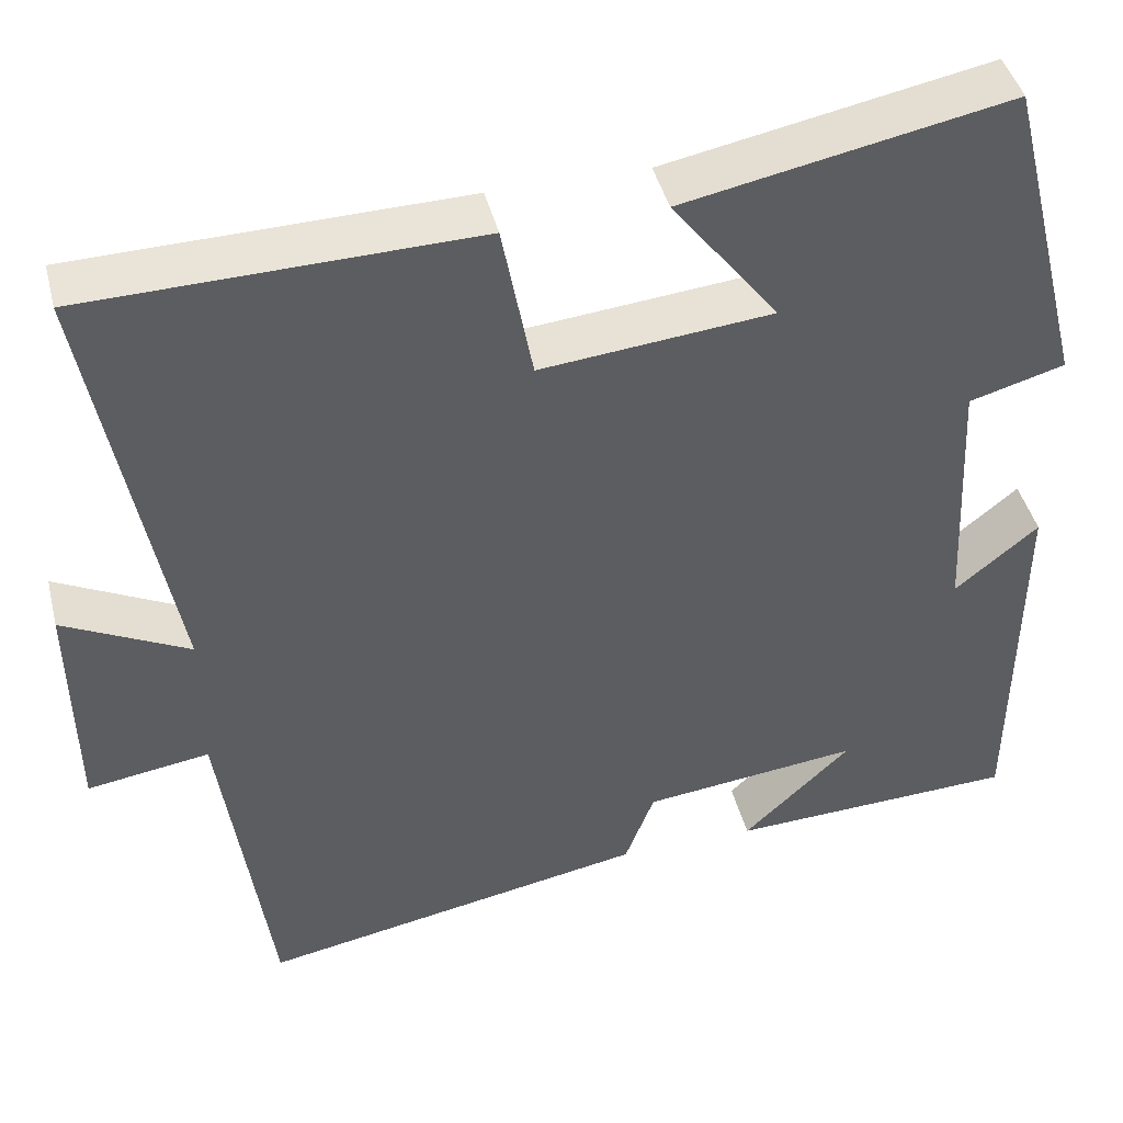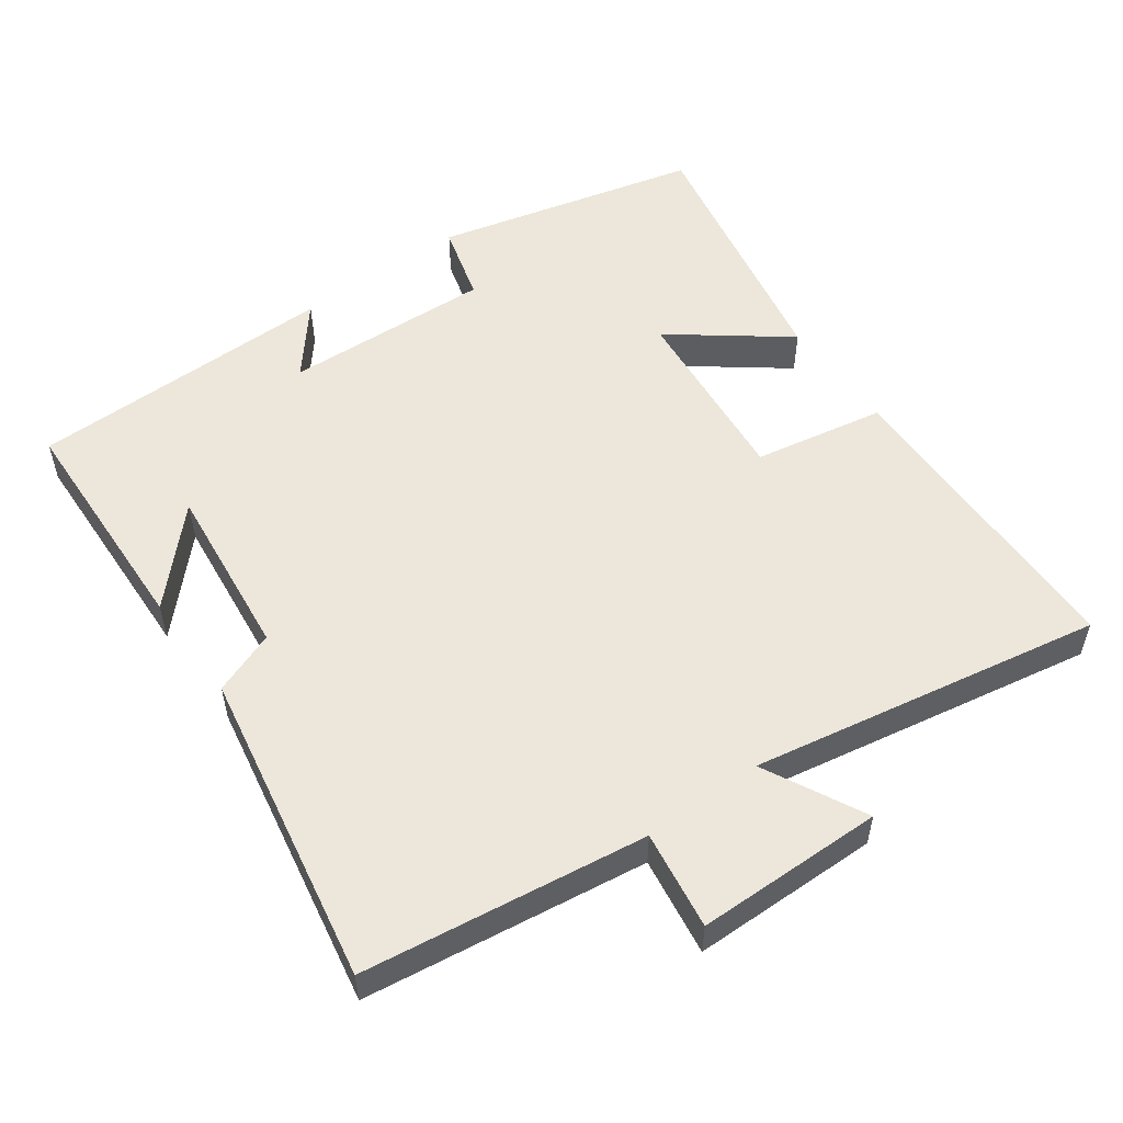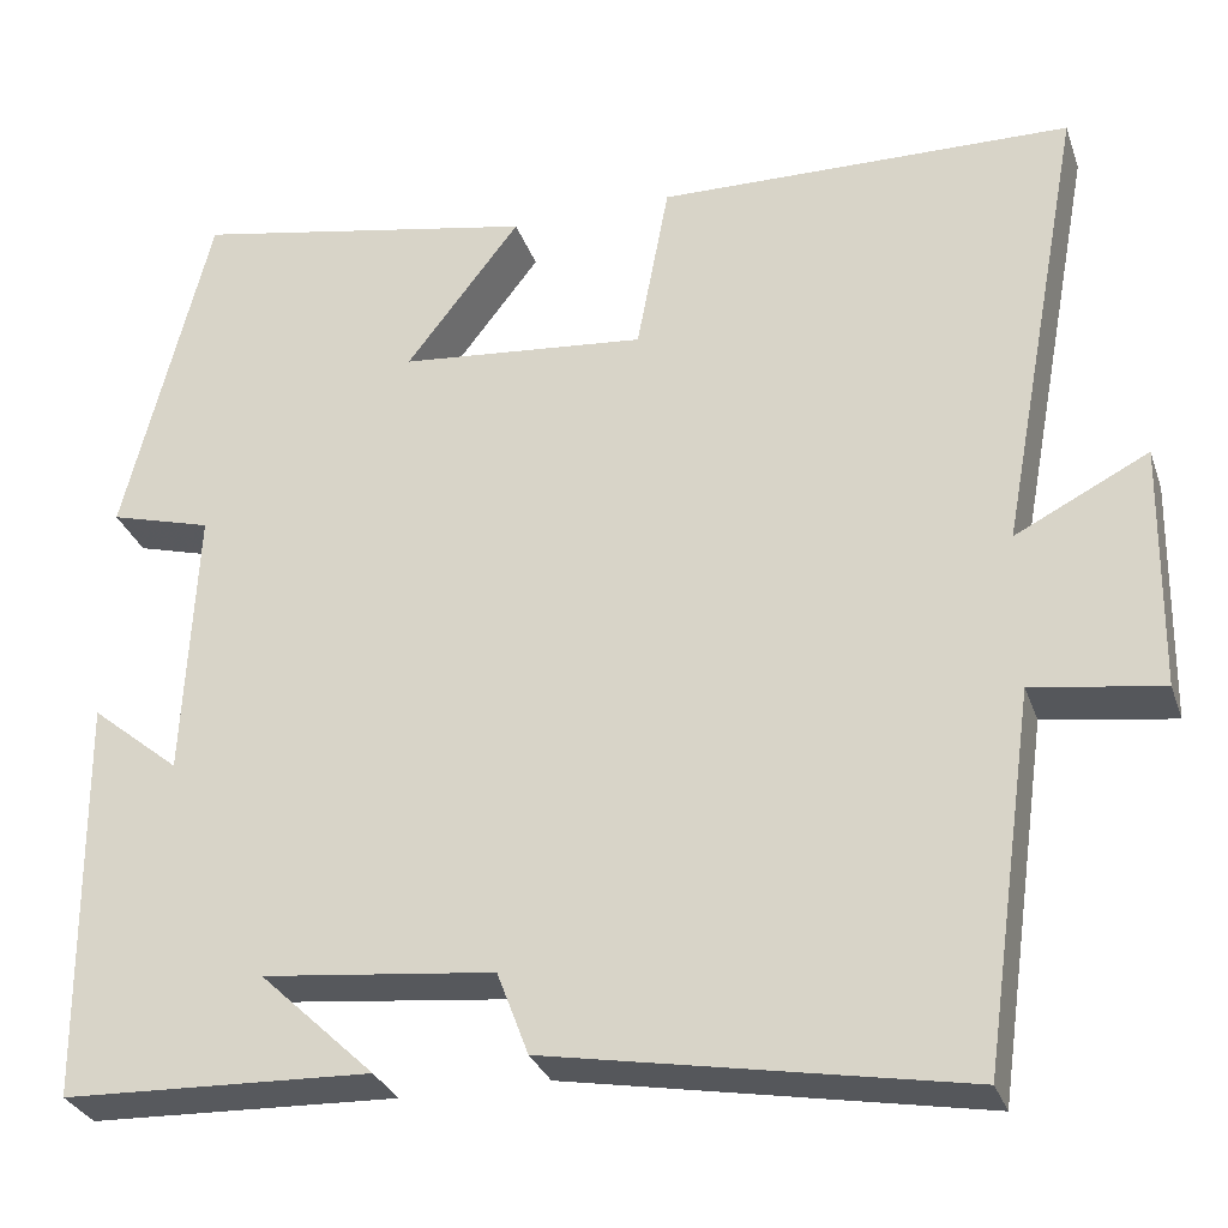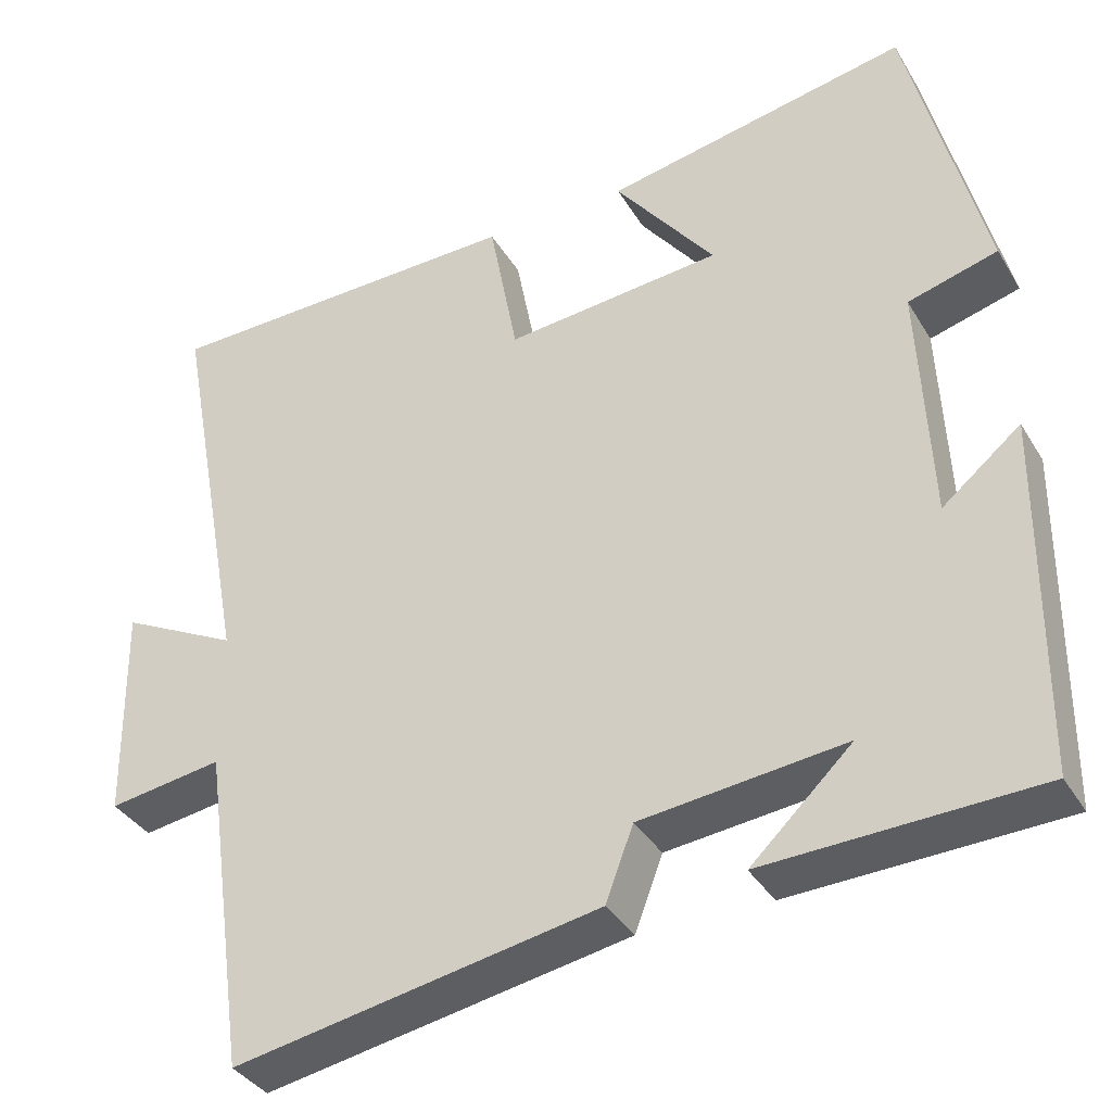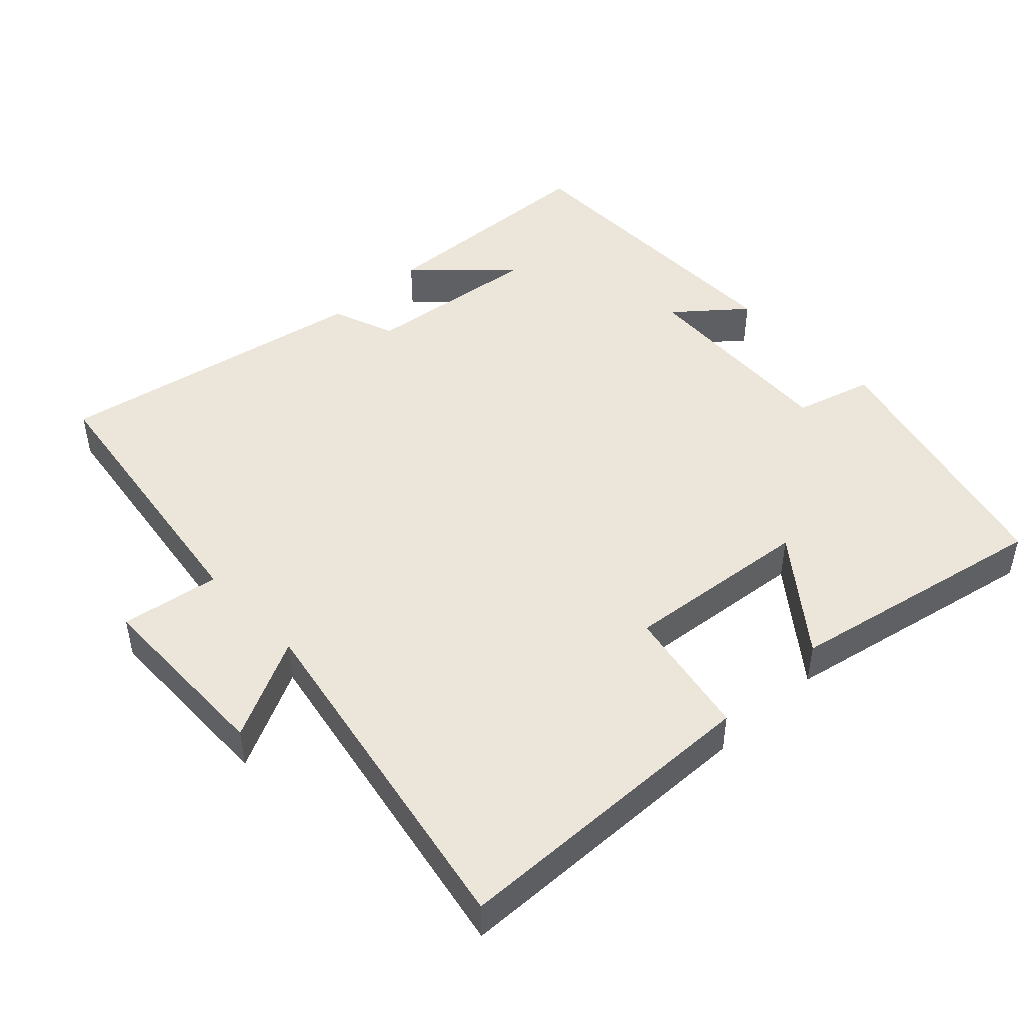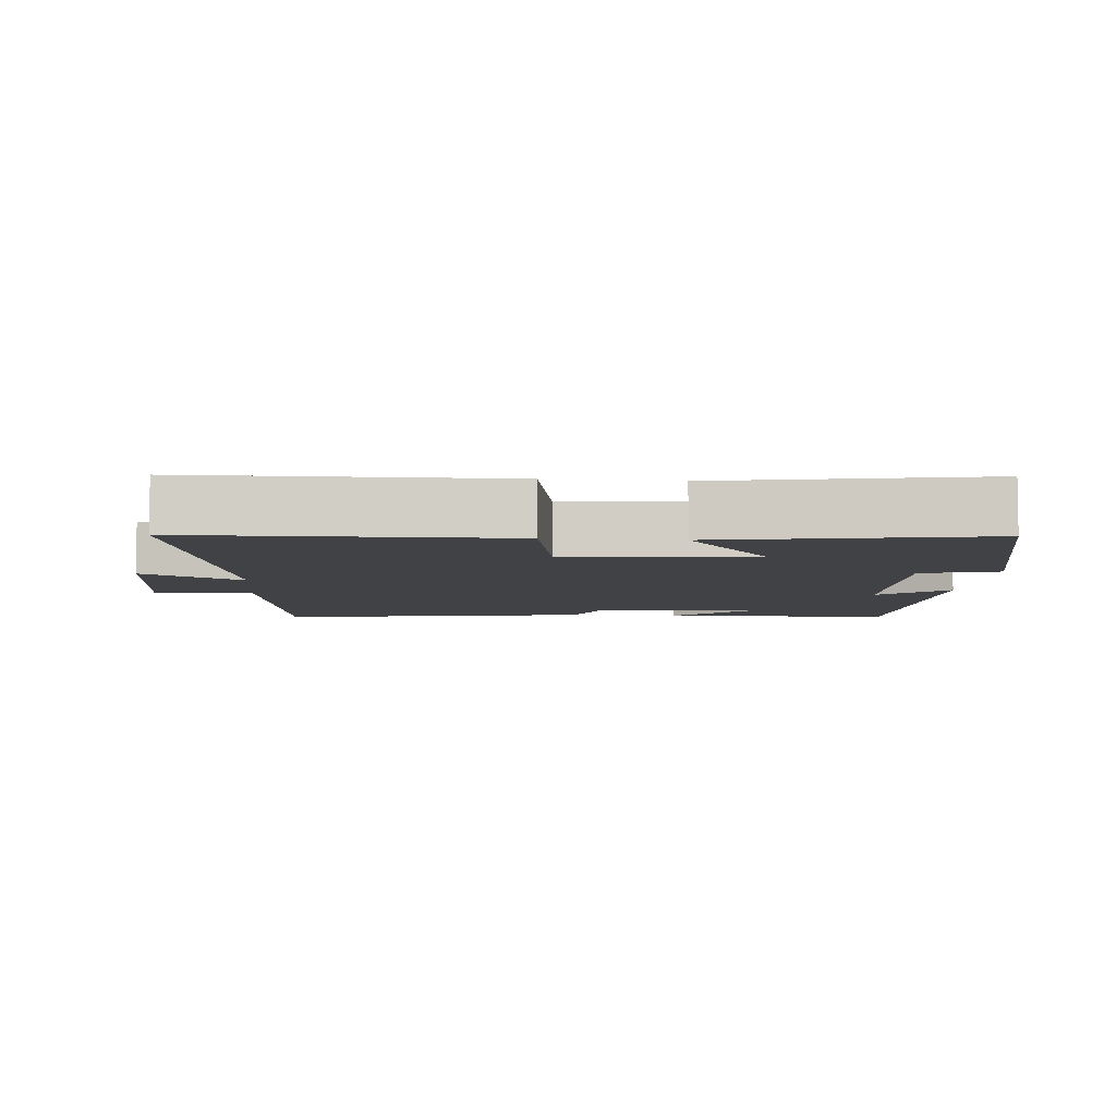
<metadata>
{"format":"obj","ext":"obj","renderer":"f3d","projection":"perspective","resolution":1024,"background":"white","views":[{"elev":43.6,"azim":-14.0,"up":"+Z"},{"elev":54.0,"azim":-126.0,"up":"+Y"},{"elev":-30.1,"azim":-162.7,"up":"+Z"},{"elev":-36.5,"azim":27.4,"up":"+Z"},{"elev":46.9,"azim":-43.3,"up":"+Y"},{"elev":-6.5,"azim":-5.5,"up":"+Y"}]}
</metadata>
<code>
v 0.407 0.07 0.573
v 0.5 0.07 0.2
v 0.39 0.07 0.169
v 0.404 0.07 -0.127
v 0.5 0.07 -0.048
v 0.496 0.07 -0.487
v 0.163 0.07 -0.5
v 0.287 0.07 -0.382
v 0.037 0.07 -0.41
v 0.003 0.07 -0.5
v -0.444 0.07 -0.582
v -0.5 0.07 -0.18
v -0.64 0.07 -0.201
v -0.644 0.07 0.065
v -0.5 0.07 -0.008
v -0.592 0.07 0.49
v -0.145 0.07 0.5
v -0.11 0.07 0.314
v 0.156 0.07 0.34
v 0.033 0.07 0.5
v 0.407 0 0.573
v 0.5 0 0.2
v 0.39 0 0.169
v 0.404 0 -0.127
v 0.5 0 -0.048
v 0.496 0 -0.487
v 0.163 0 -0.5
v 0.287 0 -0.382
v 0.037 0 -0.41
v 0.003 0 -0.5
v -0.444 0 -0.582
v -0.5 0 -0.18
v -0.64 0 -0.201
v -0.644 0 0.065
v -0.5 0 -0.008
v -0.592 0 0.49
v -0.145 0 0.5
v -0.11 0 0.314
v 0.156 0 0.34
v 0.033 0 0.5
f 19 20 1 2
f 18 19 2 3
f 15 16 17 18
f 15 18 3 4
f 12 13 14 15
f 12 15 4
f 9 10 11 12
f 8 9 12 4
f 6 7 8
f 4 5 6 8
f 22 21 40 39
f 23 22 39 38
f 38 37 36 35
f 24 23 38 35
f 35 34 33 32
f 24 35 32
f 32 31 30 29
f 24 32 29 28
f 28 27 26
f 28 26 25 24
f 1 21 22 2
f 2 22 23 3
f 3 23 24 4
f 4 24 25 5
f 5 25 26 6
f 6 26 27 7
f 7 27 28 8
f 8 28 29 9
f 9 29 30 10
f 10 30 31 11
f 11 31 32 12
f 12 32 33 13
f 13 33 34 14
f 14 34 35 15
f 15 35 36 16
f 16 36 37 17
f 17 37 38 18
f 18 38 39 19
f 19 39 40 20
f 20 40 21 1

</code>
